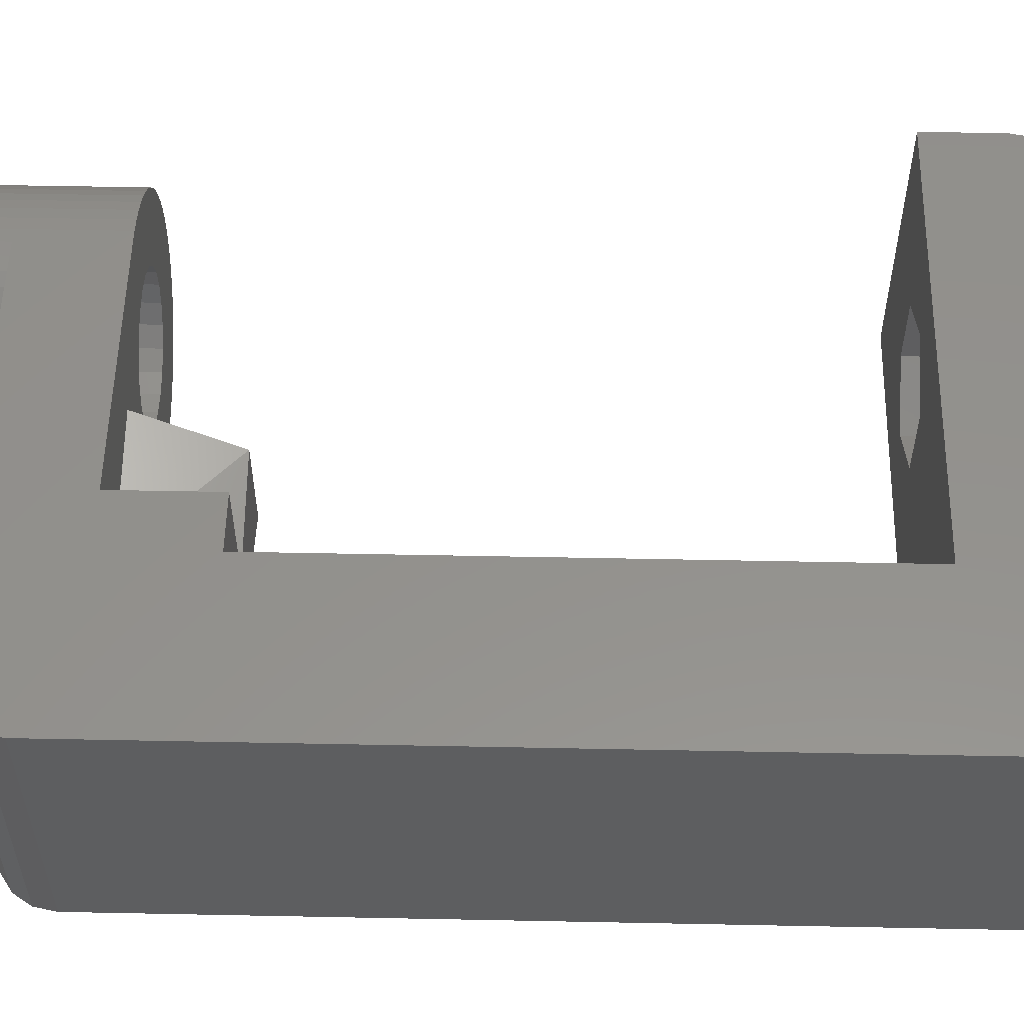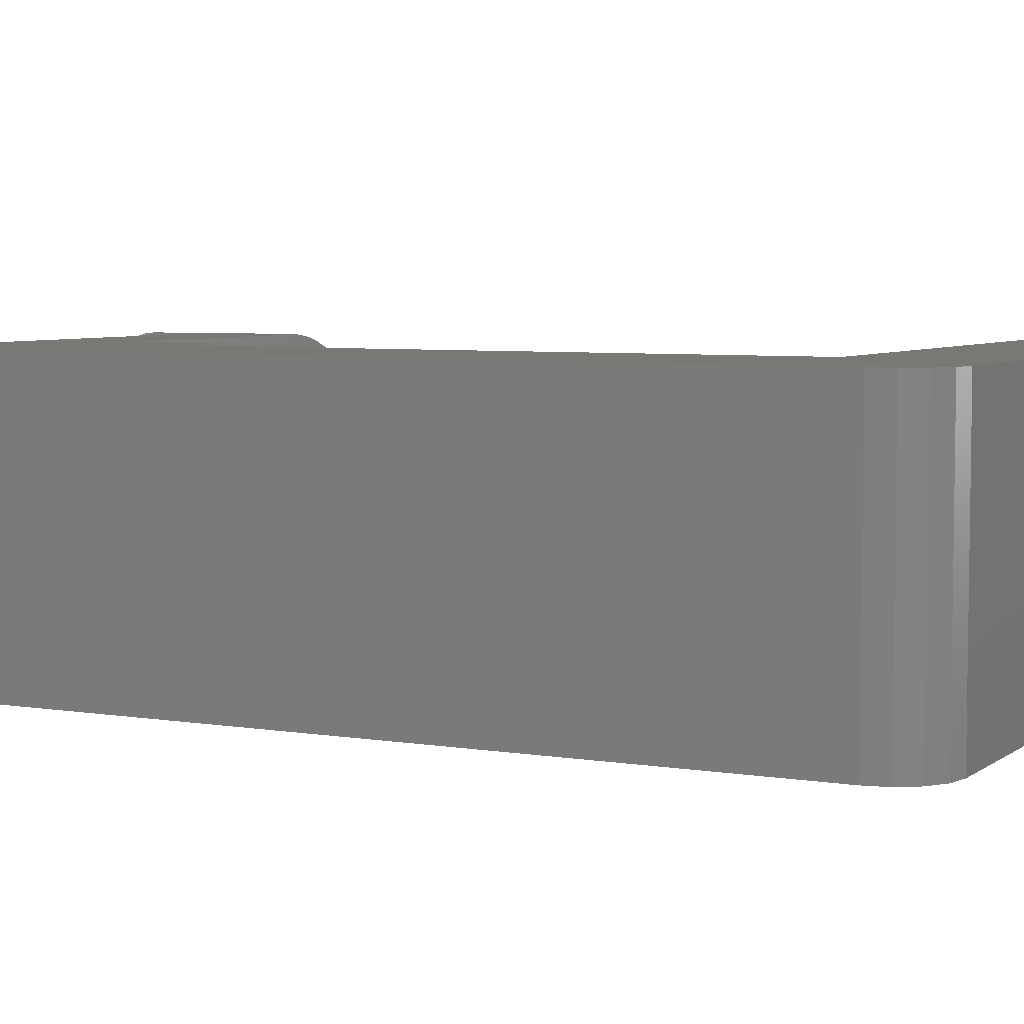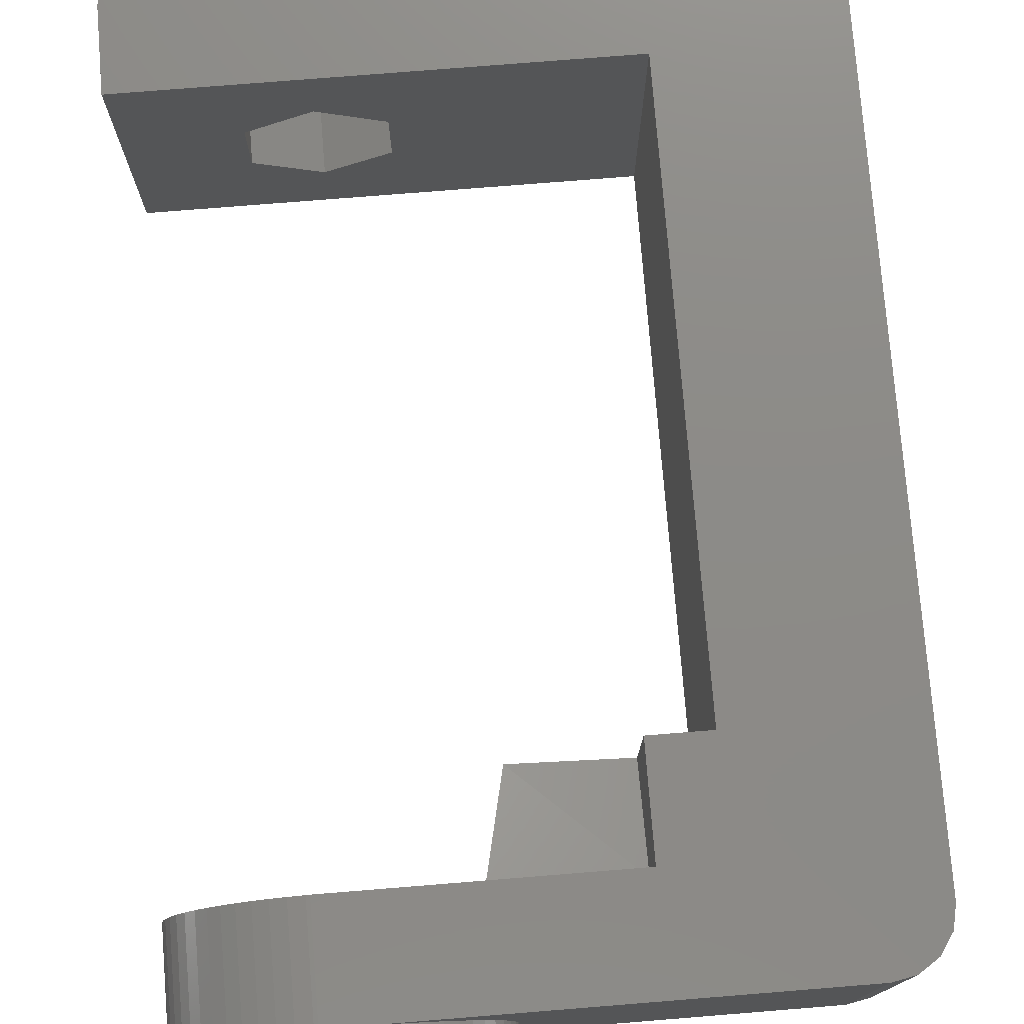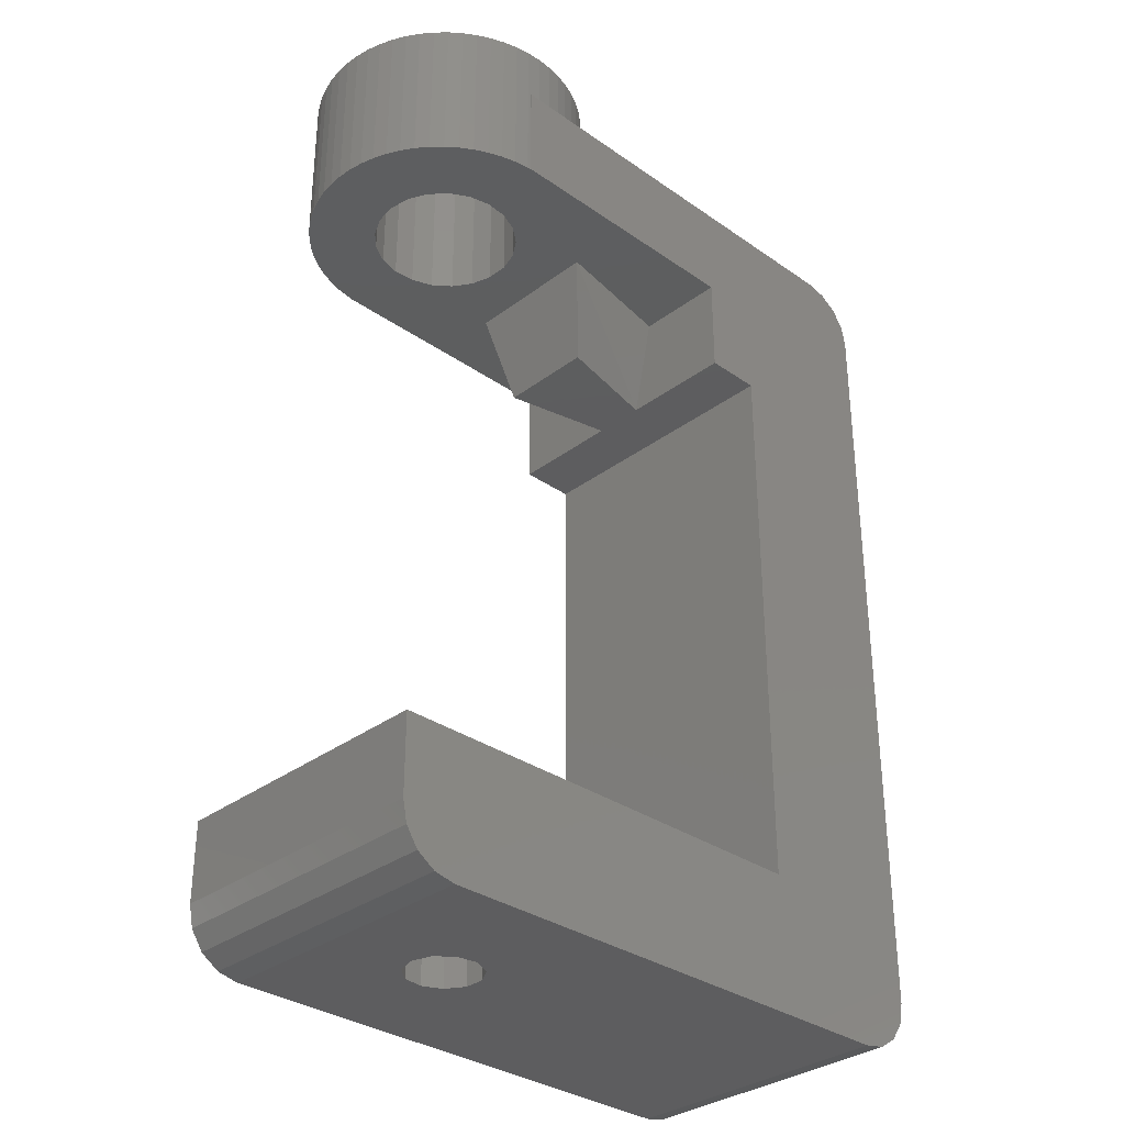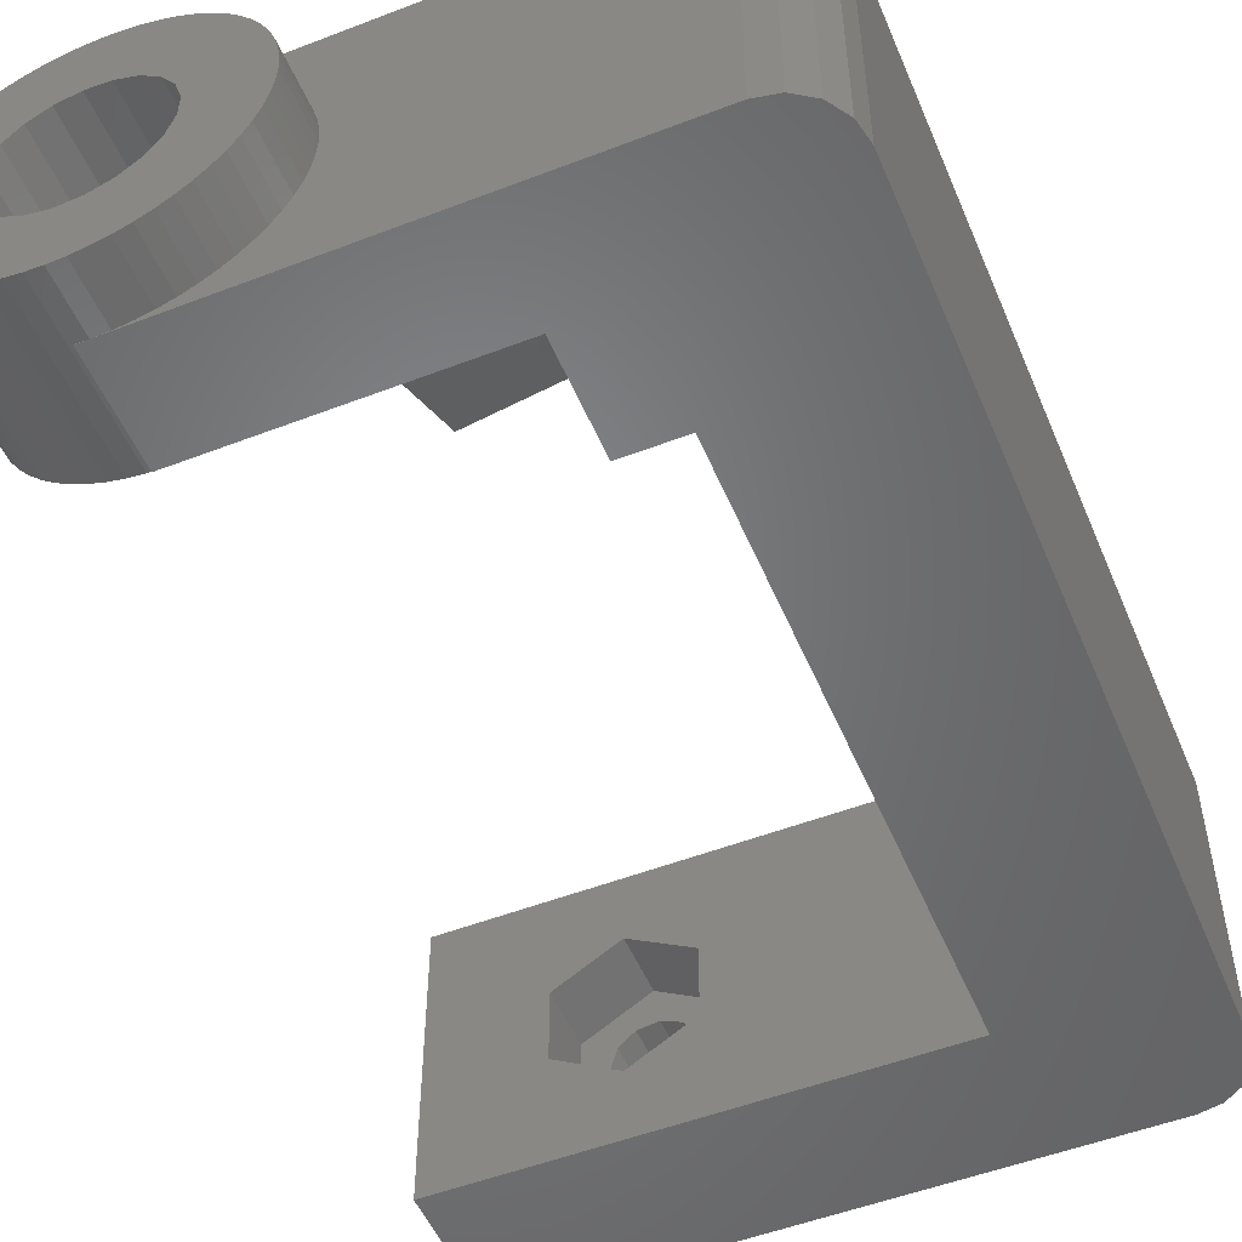
<metadata>
{"format":"stl","ext":"stl","renderer":"f3d","projection":"perspective","resolution":1024,"background":"white","views":[{"elev":54.9,"azim":-88.8,"up":"+Z"},{"elev":5.4,"azim":-62.8,"up":"+Z"},{"elev":76.3,"azim":175.4,"up":"+Z"},{"elev":-32.7,"azim":136.0,"up":"+Y"},{"elev":-51.9,"azim":-157.4,"up":"+Z"}]}
</metadata>
<code>
# stl→obj: 255 verts, 516 faces
v 0 5 -12.5
v 0.381 3.087 -12.5
v 0 5 12.5
v 0.381 3.087 12.5
v 0 75 -12.5
v 0.381 76.91 -12.5
v 1.464 78.54 -12.5
v 3.087 79.62 -12.5
v 5 80 -12.5
v 20 71 -12.5
v 43.5 80 -12.5
v 15 62 -12.5
v 20 62 -12.5
v 15 12 -12.5
v 55 12 -12.5
v 55 5 -12.5
v 54.62 3.087 -12.5
v 53.54 1.464 -12.5
v 51.91 0.381 -12.5
v 50 0 -12.5
v 5 0 -12.5
v 3.087 0.381 -12.5
v 1.464 1.464 -12.5
v 43.5 71 -12.5
v 0 75 12.5
v 3.087 0.381 12.5
v 1.464 1.464 12.5
v 5 0 12.5
v 15 12 12.5
v 15 62 12.5
v 50 0 12.5
v 20 62 12.5
v 20 71 12.5
v 42.5 71 12.5
v 42.5 80 12.5
v 5 80 12.5
v 3.087 79.62 12.5
v 1.464 78.54 12.5
v 0.381 76.91 12.5
v 55 12 12.5
v 54.62 3.087 12.5
v 55 5 12.5
v 53.54 1.464 12.5
v 51.91 0.381 12.5
v 37.87 0 -2.456
v 36.88 0 0.916
v 36.88 0 -0.916
v 37.87 0 2.456
v 39.54 0 3.217
v 41.35 0 2.956
v 43.25 0 3.331e-15
v 42.73 0 -1.757
v 39.54 0 -3.217
v 42.73 0 1.757
v 41.35 0 -2.956
v 45.5 12 -3.175
v 40 12 -6.351
v 40 12 6.351
v 34.5 12 -3.175
v 45.5 12 3.175
v 34.5 12 3.175
v 20 62 2.32
v 20 62 -2.32
v 20 71 -4.317
v 20 62.08 -2.334
v 20 70.91 4.3
v 20 71 4.317
v 45.1 71 -12.23
v 43.5 71 -12.45
v 43.81 71 -12.43
v 42.99 71 -6.482
v 41.05 71 -6.337
v 42.99 71 6.482
v 43.81 71 12.43
v 43.5 71 12.45
v 46.36 71 -11.89
v 47.58 71 -11.42
v 48.75 71 -10.82
v 49.85 71 -10.11
v 50.86 71 -9.289
v 51.79 71 -8.364
v 52.61 71 -7.347
v 53.33 71 -6.25
v 53.92 71 -5.084
v 54.39 71 -3.863
v 54.73 71 -2.599
v 54.93 71 -1.307
v 55 71 3.109e-15
v 54.93 71 1.307
v 54.73 71 2.599
v 54.39 71 3.863
v 53.92 71 5.084
v 53.33 71 6.25
v 49 71 4.219e-15
v 48.71 71 -1.916
v 52.61 71 7.347
v 44.88 71 6.051
v 47.58 71 11.42
v 46.36 71 11.89
v 46.55 71 5.082
v 36.64 71 -2.82
v 31.7 71 -6.3
v 37.73 71 -4.421
v 43.5 71 12.5
v 45.1 71 12.23
v 31.7 71 6.3
v 37.73 71 4.421
v 39.25 71 5.629
v 36.07 71 -0.969
v 39.25 71 -5.629
v 36.64 71 2.82
v 36.07 71 0.969
v 41.05 71 6.337
v 47.87 71 3.662
v 48.75 71 10.82
v 48.71 71 1.916
v 51.79 71 8.364
v 49.85 71 10.11
v 47.87 71 -3.662
v 46.55 71 -5.082
v 50.86 71 9.289
v 44.88 71 -6.051
v 43.5 80 -12.45
v 42.5 80 -12.5
v 41.19 80 12.43
v 39.9 80 12.23
v 38.64 80 11.89
v 37.42 80 11.42
v 36.25 80 10.82
v 35.15 80 10.11
v 34.14 80 9.289
v 33.21 80 8.364
v 32.39 80 7.347
v 31.68 80 6.25
v 31.08 80 5.084
v 30.61 80 3.863
v 30.27 80 2.599
v 30.07 80 1.307
v 30 80 1.11e-15
v 30.07 80 -1.307
v 30.27 80 -2.599
v 30.61 80 -3.863
v 31.08 80 -5.084
v 31.68 80 -6.25
v 32.39 80 -7.347
v 33.21 80 -8.364
v 34.14 80 -9.289
v 35.15 80 -10.11
v 36.25 80 -10.82
v 37.42 80 -11.42
v 38.64 80 -11.89
v 39.9 80 -12.23
v 41.19 80 -12.43
v 41.19 85 12.43
v 42.5 85 12.5
v 37.87 6.5 -2.456
v 36.88 6.5 -0.916
v 36.88 6.5 0.916
v 39.54 6.5 -3.217
v 41.35 6.5 -2.956
v 42.73 6.5 -1.757
v 43.25 6.5 1.887e-15
v 42.73 6.5 1.757
v 41.35 6.5 2.956
v 39.54 6.5 3.217
v 37.87 6.5 2.456
v 40 6.5 6.351
v 34.5 6.5 3.175
v 34.5 6.5 -3.175
v 45.5 6.5 3.175
v 45.5 6.5 -3.175
v 40 6.5 -6.351
v 29.7 62 4.3
v 29.7 62 -4.3
v 43.5 80 12.45
v 43.81 85 12.43
v 43.5 80 12.5
v 45.1 85 12.23
v 46.36 85 11.89
v 47.58 85 11.42
v 48.75 85 10.82
v 49.85 85 10.11
v 50.86 85 9.289
v 51.79 85 8.364
v 52.61 85 7.347
v 53.33 85 6.25
v 53.92 85 5.084
v 54.39 85 3.863
v 54.73 85 2.599
v 54.93 85 1.307
v 55 85 0
v 54.93 85 -1.307
v 54.73 85 -2.599
v 54.39 85 -3.863
v 53.92 85 -5.084
v 53.33 85 -6.25
v 52.61 85 -7.347
v 51.79 85 -8.364
v 50.86 85 -9.289
v 49.85 85 -10.11
v 48.75 85 -10.82
v 47.58 85 -11.42
v 46.36 85 -11.89
v 45.1 85 -12.23
v 43.81 85 -12.43
v 42.5 85 -12.5
v 36.07 85 -0.969
v 36.07 85 0.969
v 36.64 85 2.82
v 36.64 85 -2.82
v 37.73 85 -4.421
v 39.25 85 -5.629
v 41.05 85 -6.337
v 42.99 85 -6.482
v 44.88 85 -6.051
v 46.55 85 -5.082
v 47.87 85 -3.662
v 48.71 85 -1.916
v 49 85 1.11e-15
v 48.71 85 1.916
v 47.87 85 3.662
v 46.55 85 5.082
v 44.88 85 6.051
v 42.99 85 6.482
v 41.05 85 6.337
v 39.25 85 5.629
v 37.73 85 4.421
v 41.19 85 -12.43
v 39.9 85 -12.23
v 38.64 85 -11.89
v 37.42 85 -11.42
v 36.25 85 -10.82
v 35.15 85 -10.11
v 34.14 85 -9.289
v 33.21 85 -8.364
v 32.39 85 -7.347
v 31.68 85 -6.25
v 31.08 85 -5.084
v 30.61 85 -3.863
v 30.27 85 -2.599
v 30.07 85 -1.307
v 30 85 0
v 30.07 85 1.307
v 30.27 85 2.599
v 30.61 85 3.863
v 31.08 85 5.084
v 31.68 85 6.25
v 32.39 85 7.347
v 33.21 85 8.364
v 34.14 85 9.289
v 35.15 85 10.11
v 36.25 85 10.82
v 37.42 85 11.42
v 38.64 85 11.89
v 39.9 85 12.23
f 1 2 3
f 3 2 4
f 1 5 2
f 2 5 6
f 2 6 7
f 2 7 8
f 2 8 9
f 10 9 11
f 12 9 10
f 12 10 13
f 2 9 12
f 14 2 12
f 2 14 15
f 2 15 16
f 2 16 17
f 2 17 18
f 2 18 19
f 2 19 20
f 2 20 21
f 2 21 22
f 2 22 23
f 10 11 24
f 1 3 5
f 5 3 25
f 25 3 4
f 26 25 27
f 27 25 4
f 28 25 26
f 29 25 28
f 29 30 25
f 31 29 28
f 32 25 30
f 33 25 32
f 34 25 33
f 35 25 34
f 36 25 35
f 37 25 36
f 38 25 37
f 39 25 38
f 40 41 42
f 40 43 41
f 40 44 43
f 40 31 44
f 40 29 31
f 2 23 4
f 4 23 27
f 27 23 22
f 26 27 22
f 26 22 21
f 28 26 21
f 28 21 20
f 45 28 20
f 46 28 47
f 48 28 46
f 49 50 31
f 31 28 48
f 51 52 20
f 53 45 20
f 31 54 20
f 31 50 54
f 54 51 20
f 52 55 20
f 55 53 20
f 47 28 45
f 48 49 31
f 31 20 19
f 44 31 19
f 44 19 18
f 43 44 18
f 43 18 17
f 41 43 17
f 41 17 16
f 42 41 16
f 42 16 15
f 40 42 15
f 56 15 57
f 58 29 40
f 14 29 59
f 14 59 57
f 14 57 15
f 58 40 60
f 15 56 40
f 56 60 40
f 61 29 58
f 59 29 61
f 29 14 12
f 30 29 12
f 30 12 13
f 32 30 13
f 62 32 63
f 10 64 65
f 13 10 63
f 63 10 65
f 66 33 62
f 67 33 66
f 33 32 62
f 32 13 63
f 68 69 70
f 71 72 24
f 73 74 75
f 68 76 69
f 76 77 69
f 77 78 69
f 78 79 69
f 79 80 69
f 80 81 69
f 81 82 69
f 82 83 69
f 83 84 69
f 84 85 69
f 85 86 69
f 86 87 69
f 87 88 69
f 88 89 69
f 89 90 69
f 90 91 69
f 91 92 69
f 92 93 69
f 94 95 96
f 97 98 99
f 97 100 98
f 101 102 103
f 104 34 75
f 73 105 74
f 73 97 105
f 106 102 101
f 107 108 34
f 34 33 106
f 101 109 106
f 102 64 24
f 64 10 24
f 110 103 24
f 111 106 112
f 34 106 111
f 34 111 107
f 72 110 24
f 34 108 113
f 69 71 24
f 75 34 73
f 100 114 115
f 99 105 97
f 115 98 100
f 116 94 117
f 118 115 114
f 119 120 69
f 117 121 116
f 96 117 94
f 120 122 69
f 93 96 95
f 93 119 69
f 93 95 119
f 114 121 118
f 114 116 121
f 122 71 69
f 103 102 24
f 109 112 106
f 67 106 33
f 113 73 34
f 69 24 11
f 123 69 11
f 123 11 124
f 125 36 35
f 126 36 125
f 127 36 126
f 128 36 127
f 129 36 128
f 130 36 129
f 131 36 130
f 132 36 131
f 133 36 132
f 134 36 133
f 135 36 134
f 136 36 135
f 137 36 136
f 138 36 137
f 139 36 138
f 140 36 139
f 141 36 140
f 142 36 141
f 9 36 143
f 9 143 144
f 9 144 145
f 9 145 146
f 9 146 147
f 9 147 148
f 9 148 149
f 9 149 150
f 9 150 151
f 9 151 152
f 9 152 153
f 9 153 124
f 9 124 11
f 143 36 142
f 8 37 9
f 9 37 36
f 7 38 8
f 8 38 37
f 6 39 7
f 7 39 38
f 5 25 6
f 6 25 39
f 154 125 35
f 155 154 35
f 34 155 35
f 45 156 157
f 47 45 157
f 157 158 46
f 47 157 46
f 53 159 156
f 45 53 156
f 55 160 159
f 53 55 159
f 52 161 160
f 55 52 160
f 162 161 51
f 51 161 52
f 162 51 163
f 163 51 54
f 163 54 164
f 164 54 50
f 164 50 165
f 165 50 49
f 165 49 166
f 166 49 48
f 158 166 48
f 46 158 48
f 58 167 61
f 61 167 168
f 59 61 168
f 169 59 168
f 60 170 58
f 58 170 167
f 60 56 170
f 170 56 171
f 171 56 57
f 172 171 57
f 172 57 59
f 169 172 59
f 173 106 67
f 66 173 67
f 173 66 62
f 63 174 173
f 62 63 173
f 65 102 174
f 65 174 63
f 64 102 65
f 174 102 106
f 173 174 106
f 155 34 35
f 175 155 35
f 176 155 175
f 74 175 75
f 176 175 74
f 177 35 34
f 104 177 34
f 104 75 175
f 177 104 175
f 176 74 105
f 178 176 105
f 178 105 99
f 179 178 99
f 179 99 98
f 180 179 98
f 180 98 115
f 181 180 115
f 181 115 118
f 182 181 118
f 182 118 121
f 183 182 121
f 183 121 117
f 184 183 117
f 184 117 96
f 185 184 96
f 185 96 93
f 186 185 93
f 186 93 92
f 187 186 92
f 187 92 91
f 188 187 91
f 188 91 90
f 189 188 90
f 189 90 89
f 190 189 89
f 190 89 88
f 191 190 88
f 88 87 192
f 191 88 192
f 87 86 193
f 192 87 193
f 86 85 194
f 193 86 194
f 85 84 195
f 194 85 195
f 84 83 196
f 195 84 196
f 83 82 197
f 196 83 197
f 82 81 198
f 197 82 198
f 81 80 199
f 198 81 199
f 79 200 80
f 80 200 199
f 78 201 79
f 79 201 200
f 77 202 78
f 78 202 201
f 76 203 77
f 77 203 202
f 68 204 76
f 76 204 203
f 70 205 68
f 68 205 204
f 124 206 123
f 123 206 205
f 123 205 70
f 123 70 69
f 207 208 112
f 109 207 112
f 208 209 111
f 112 208 111
f 101 210 207
f 109 101 207
f 103 211 210
f 101 103 210
f 110 212 211
f 103 110 211
f 72 213 212
f 110 72 212
f 71 214 213
f 72 71 213
f 122 215 214
f 71 122 214
f 120 216 215
f 122 120 215
f 217 216 119
f 119 216 120
f 218 217 95
f 95 217 119
f 219 218 94
f 94 218 95
f 219 94 220
f 220 94 116
f 220 116 221
f 221 116 114
f 221 114 222
f 222 114 100
f 222 100 223
f 223 100 97
f 223 97 224
f 224 97 73
f 224 73 225
f 225 73 113
f 225 113 226
f 226 113 108
f 226 108 227
f 227 108 107
f 209 227 107
f 111 209 107
f 153 228 124
f 124 228 206
f 152 229 153
f 153 229 228
f 151 230 152
f 152 230 229
f 150 231 151
f 151 231 230
f 149 232 150
f 150 232 231
f 148 233 149
f 149 233 232
f 147 234 148
f 148 234 233
f 146 235 147
f 147 235 234
f 145 236 146
f 146 236 235
f 144 237 145
f 145 237 236
f 143 238 144
f 144 238 237
f 142 239 143
f 143 239 238
f 141 240 142
f 142 240 239
f 140 241 141
f 141 241 240
f 139 242 140
f 140 242 241
f 139 138 242
f 242 138 243
f 138 137 243
f 243 137 244
f 137 136 244
f 244 136 245
f 136 135 245
f 245 135 246
f 135 134 246
f 246 134 247
f 134 133 247
f 247 133 248
f 133 132 248
f 248 132 249
f 132 131 249
f 249 131 250
f 250 131 130
f 251 250 130
f 251 130 129
f 252 251 129
f 252 129 128
f 253 252 128
f 253 128 127
f 254 253 127
f 254 127 126
f 255 254 126
f 255 126 125
f 154 255 125
f 242 243 241
f 241 243 244
f 241 244 245
f 241 245 246
f 241 246 247
f 241 247 248
f 241 248 249
f 241 249 250
f 241 250 251
f 241 251 252
f 241 252 253
f 241 253 254
f 241 254 255
f 241 255 154
f 241 154 155
f 241 155 176
f 241 176 178
f 241 178 179
f 226 179 180
f 225 180 181
f 224 181 182
f 220 189 190
f 223 183 184
f 222 184 185
f 221 186 187
f 219 192 218
f 220 188 189
f 219 190 191
f 218 192 193
f 217 194 195
f 217 196 216
f 216 196 197
f 215 197 198
f 214 199 200
f 212 200 201
f 241 201 202
f 241 202 203
f 241 203 204
f 241 204 205
f 241 205 206
f 241 206 228
f 241 228 229
f 241 229 230
f 241 230 231
f 241 231 232
f 241 232 233
f 241 233 234
f 241 234 235
f 241 235 236
f 241 236 237
f 241 237 238
f 241 238 239
f 241 239 240
f 207 241 208
f 218 194 217
f 210 241 207
f 211 241 210
f 212 241 211
f 213 200 212
f 241 212 201
f 214 200 213
f 215 199 214
f 217 195 196
f 216 197 215
f 215 198 199
f 220 190 219
f 219 191 192
f 218 193 194
f 221 187 188
f 222 186 221
f 222 185 186
f 221 188 220
f 226 180 225
f 241 179 226
f 209 241 227
f 241 226 227
f 208 241 209
f 225 181 224
f 224 182 183
f 224 183 223
f 223 184 222
f 166 168 165
f 162 170 171
f 159 171 172
f 168 172 169
f 162 171 161
f 168 157 172
f 157 156 172
f 160 171 159
f 156 159 172
f 163 170 162
f 165 170 164
f 164 170 163
f 167 170 165
f 167 165 168
f 158 168 166
f 168 158 157
f 161 171 160
f 175 35 177

</code>
